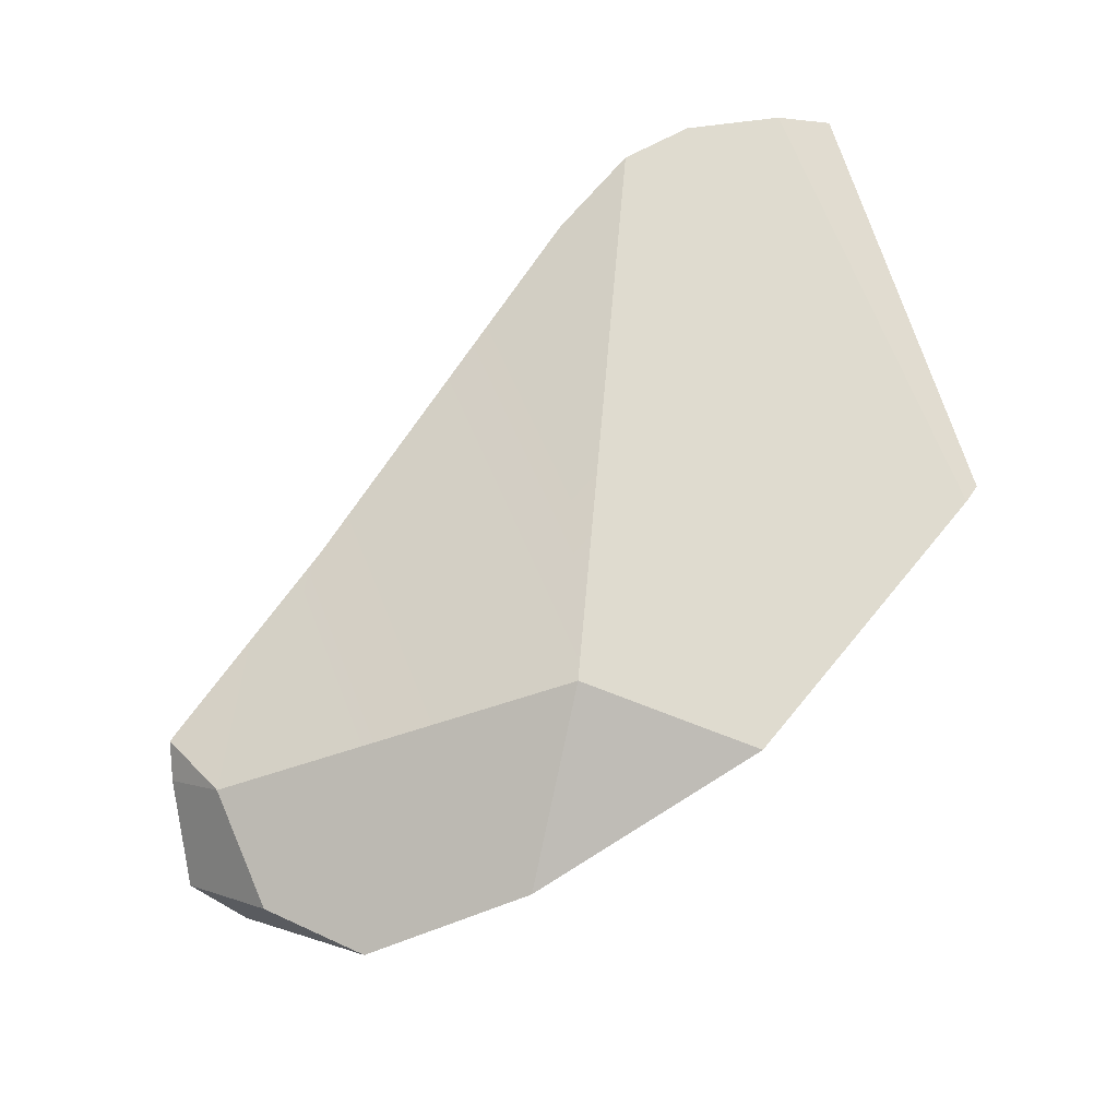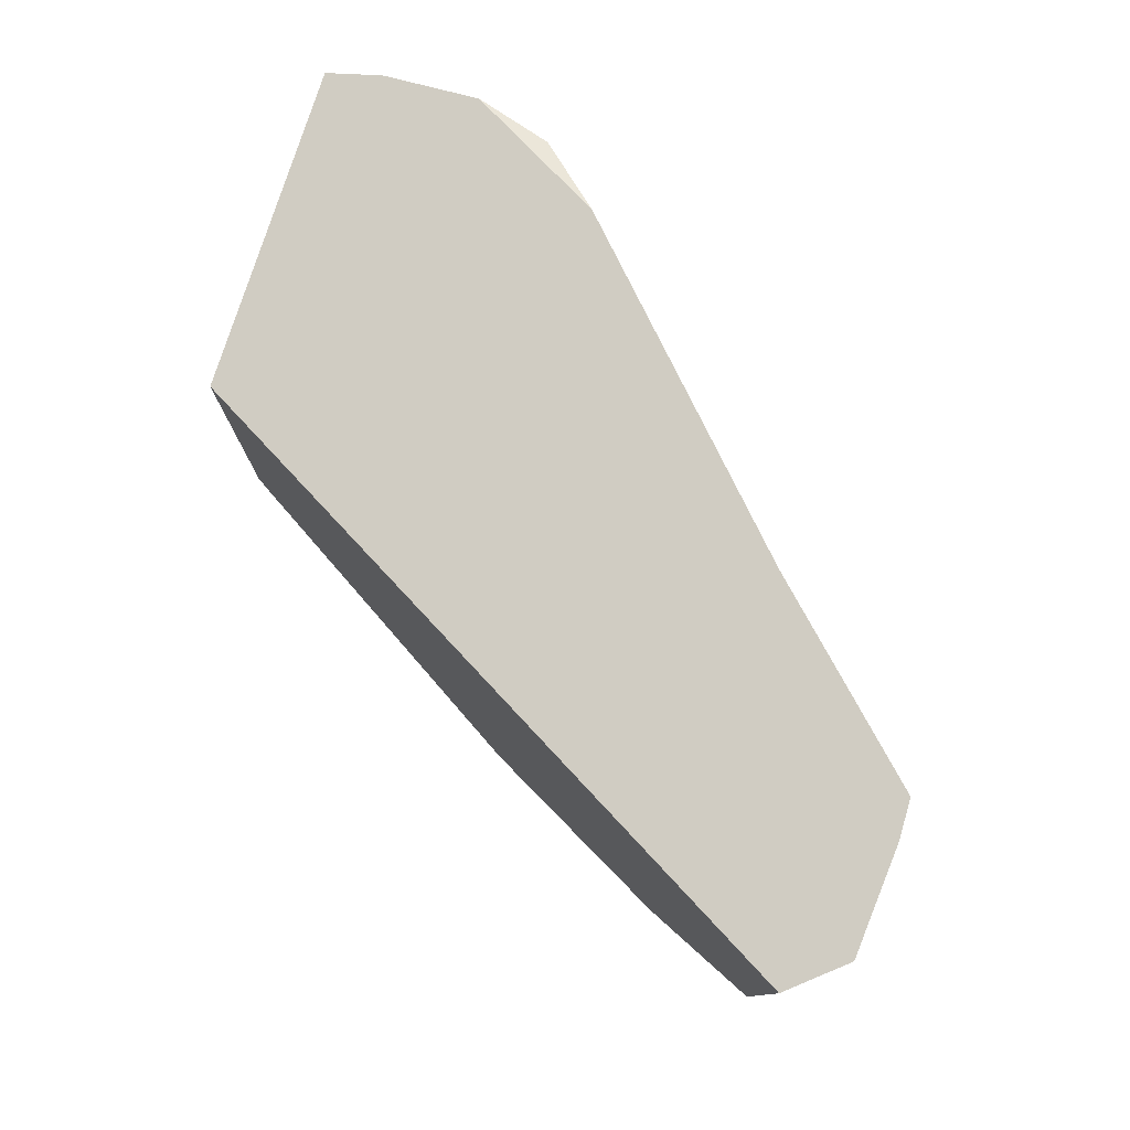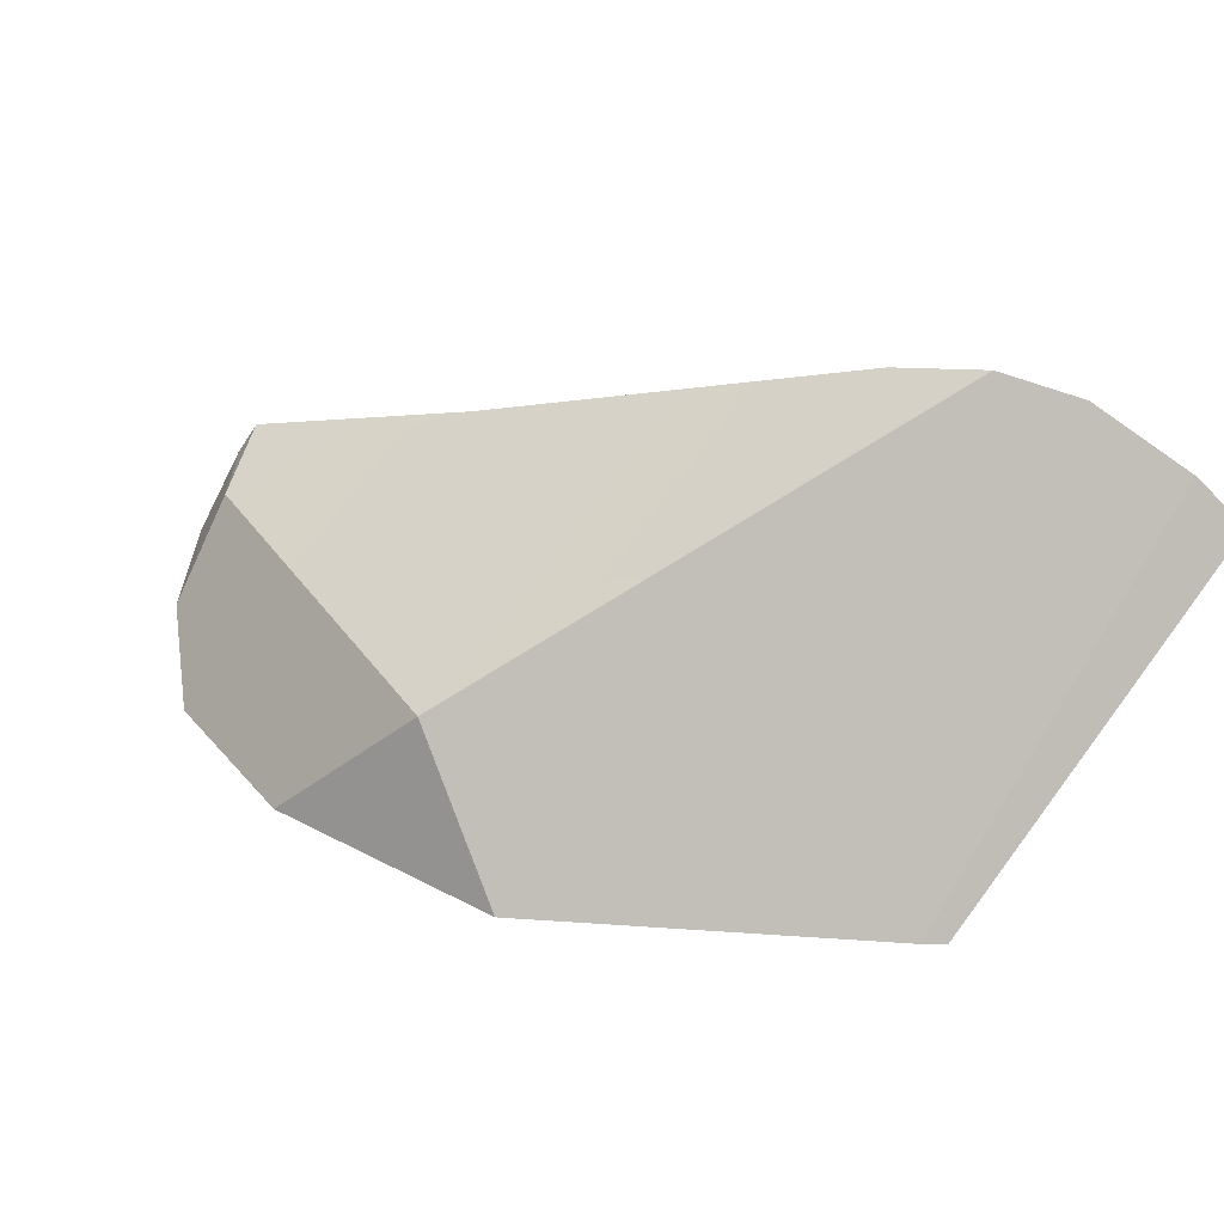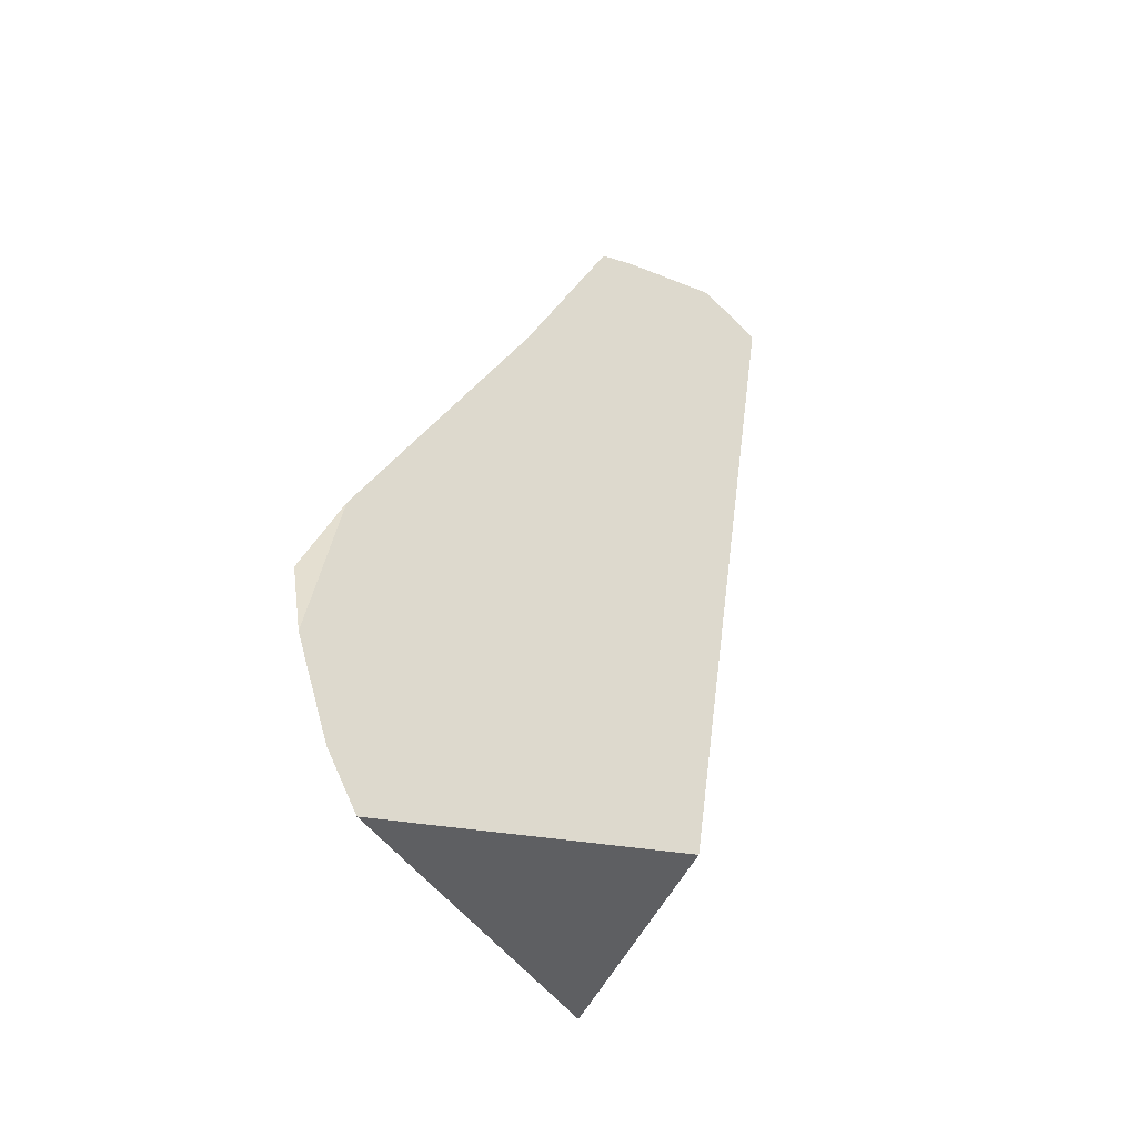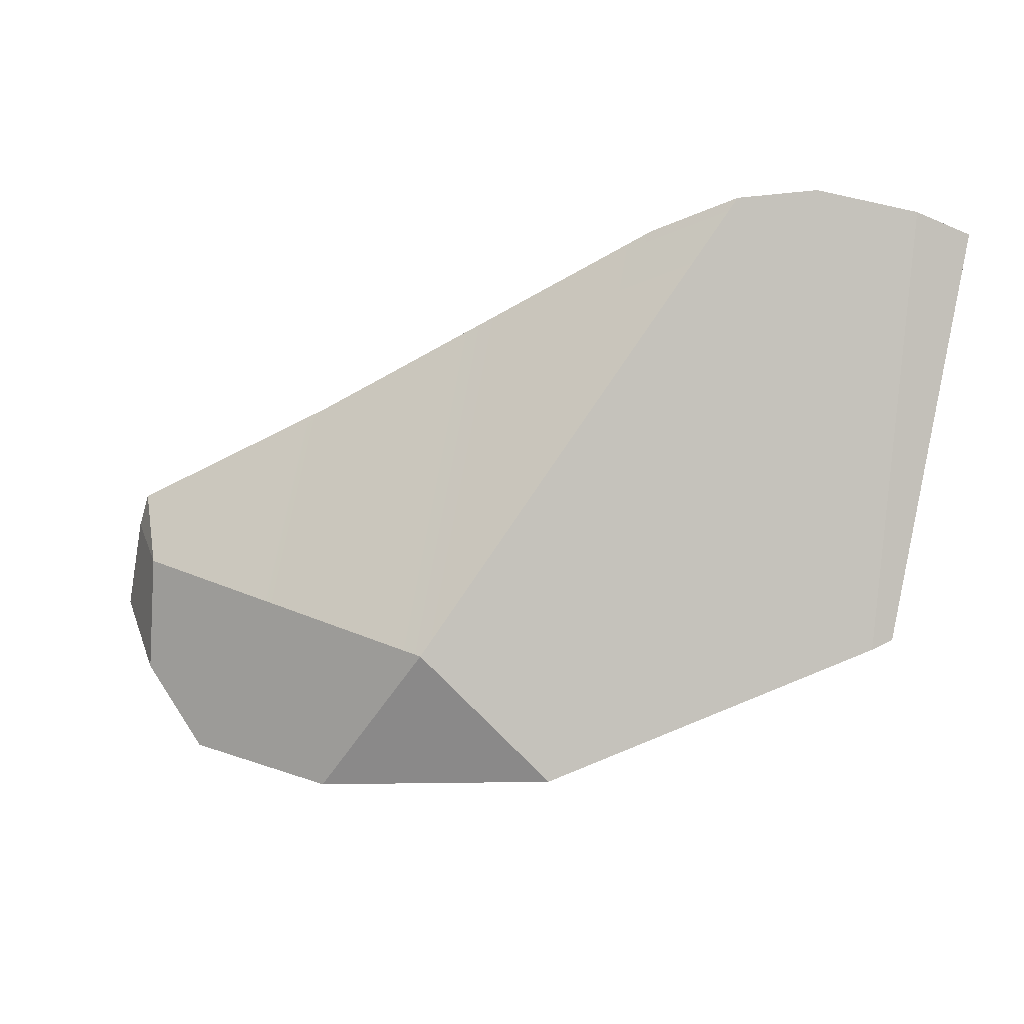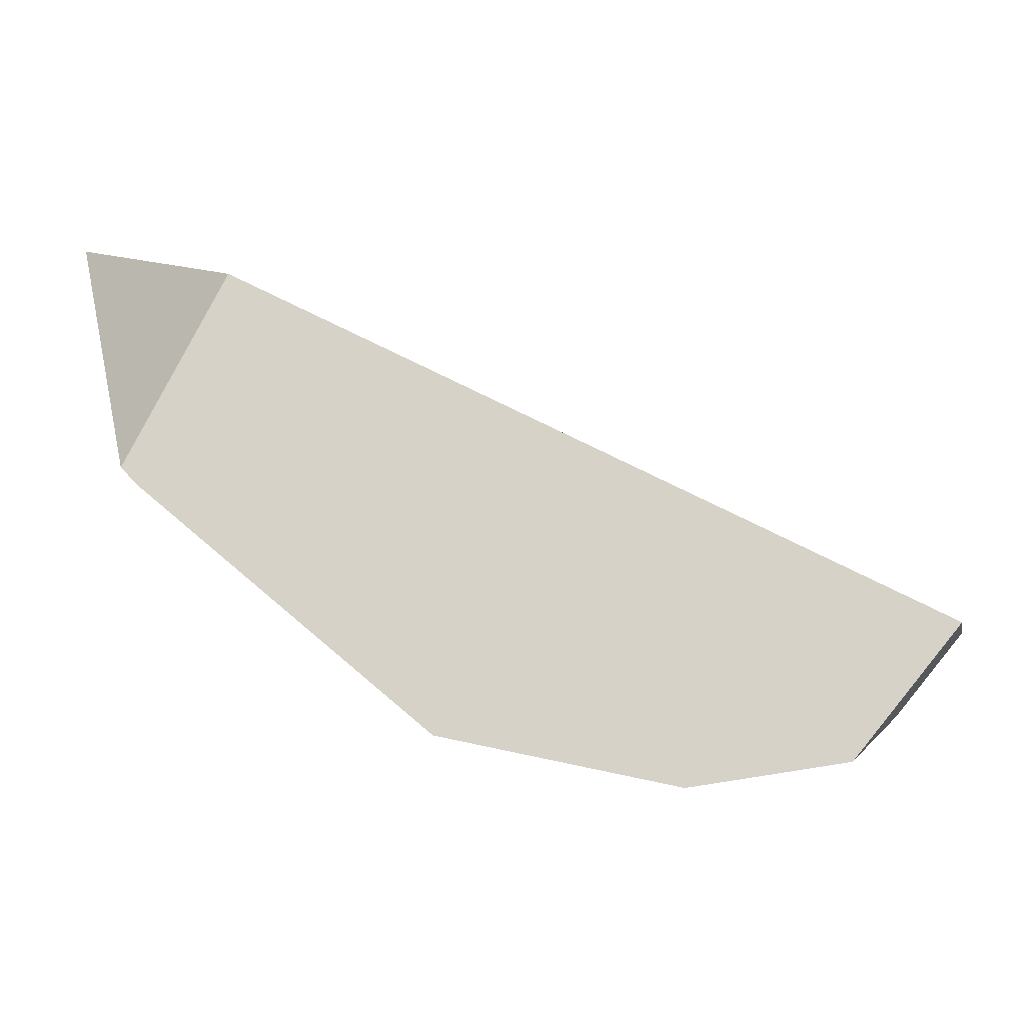
<metadata>
{"format":"obj","ext":"obj","renderer":"f3d","projection":"perspective","resolution":1024,"background":"white","views":[{"elev":48.6,"azim":-21.9,"up":"+Z"},{"elev":37.6,"azim":-144.5,"up":"+Y"},{"elev":67.5,"azim":35.8,"up":"+Z"},{"elev":53.8,"azim":84.9,"up":"+Y"},{"elev":67.7,"azim":9.3,"up":"+Z"},{"elev":-35.9,"azim":148.2,"up":"+Y"}]}
</metadata>
<code>
v -0.539 -2.086 0.6289
v -0.5551 -1.796 0.7567
v -0.7553 -2.216 0.6121
v -0.5237 -2.033 0.6471
v -0.5551 -1.796 0.7567
v -0.539 -2.086 0.6289
v -0.5147 -1.801 0.743
v -0.526 -1.838 0.6947
v -0.5551 -1.796 0.7567
v -0.5147 -1.801 0.743
v -0.5659 -1.797 0.7586
v -0.5279 -1.845 0.6862
v -0.6819 -1.815 0.7569
v -0.6303 -1.798 0.7692
v -0.6289 -1.798 0.7695
v -0.6303 -1.798 0.7696
v -0.5659 -1.797 0.7586
v -0.6289 -1.798 0.7695
v -0.8578 -2.153 0.6579
v -0.8578 -2.153 0.6579
v -0.9209 -2.231 0.5608
v -0.7553 -2.216 0.6121
v -0.8578 -2.153 0.6579
v -1.044 -2.186 0.5127
v -0.9209 -2.231 0.5608
v -1.078 -2.15 0.5165
v -1.084 -2.08 0.5622
v -1.084 -2.08 0.5622
v -1.109 -2.052 0.5243
v -1.078 -2.15 0.5165
v -1.108 -2.046 0.5326
v -1.107 -2.042 0.537
v -1.084 -2.08 0.5622
v -1.102 -2.026 0.5581
v -1.107 -2.042 0.537
v -1.084 -2.08 0.5622
v -1.031 -1.99 0.592
v -1.102 -2.026 0.5581
v -0.9672 -1.958 0.6227
v -0.8578 -2.153 0.6579
v -0.7416 -1.834 0.7428
v -0.7834 -2.014 0.5104
v -0.9672 -1.958 0.6227
v -0.7416 -1.834 0.7428
v -0.8509 -2.035 0.4961
v -0.8673 -2.04 0.4926
v -1.031 -1.99 0.592
v -1.052 -2.097 0.4533
v -0.8673 -2.04 0.4926
v -0.539 -2.086 0.6289
v -1.052 -2.097 0.4533
v -0.8509 -2.035 0.4961
v -0.7834 -2.014 0.5104
v -0.553 -1.965 0.5689
v -0.5254 -2.076 0.6292
v -0.5249 -2.062 0.6349
v -0.5254 -2.076 0.6292
v -0.5249 -2.062 0.6349
v -0.553 -1.965 0.5689
v -0.5237 -2.033 0.6471
v -0.5254 -2.076 0.6292
v -0.5431 -1.896 0.6212
v -0.5579 -1.945 0.5582
v -0.5579 -1.945 0.5582
v -0.5431 -1.896 0.6212
v -0.5579 -1.945 0.5582
v -0.5405 -1.887 0.6325
v -0.5405 -1.887 0.6325
v -0.5397 -1.884 0.6357
v -0.6932 -1.819 0.7543
v -0.5397 -1.884 0.6357
v -0.7416 -1.834 0.7428
v -0.6843 -1.815 0.7722
v -0.6932 -1.819 0.7543
v -0.6843 -1.815 0.7722
v -0.6843 -1.815 0.7722
v -0.6303 -1.798 0.7692
v -0.6303 -1.798 0.7696
v -0.6819 -1.815 0.7569
v -0.5279 -1.845 0.6862
v -0.526 -1.838 0.6947
v -0.5147 -1.801 0.743
v -0.6289 -1.798 0.7695
v -0.9209 -2.231 0.5608
v -1.084 -2.107 0.4466
v -1.084 -2.107 0.4466
v -1.089 -2.103 0.4519
v -1.084 -2.107 0.4466
v -1.027 -2.204 0.5109
v -1.089 -2.103 0.4519
v -1.027 -2.204 0.5109
v -1.027 -2.204 0.5109
v -1.044 -2.186 0.5127
v -1.103 -2.095 0.4654
v -1.103 -2.095 0.4654
v -1.114 -2.084 0.4828
v -1.109 -2.052 0.5243
v -1.114 -2.084 0.4828
v -1.115 -2.088 0.4779
v -1.078 -2.15 0.5165
v -1.115 -2.088 0.4779
v -1.115 -2.088 0.4779
v -1.108 -2.046 0.5326
v -1.107 -2.042 0.537
v -1.102 -2.026 0.5581
v -0.7553 -2.216 0.6121
f 1 2 3
f 4 5 6
f 7 5 4
f 8 9 10
f 8 11 9
f 12 11 8
f 11 12 13
f 11 13 14
f 11 14 15
f 16 17 18
f 3 17 16
f 3 2 17
f 3 16 19
f 20 21 22
f 23 24 25
f 23 26 24
f 27 26 23
f 28 29 30
f 28 31 29
f 28 32 31
f 33 34 35
f 36 37 38
f 36 39 37
f 40 39 36
f 39 40 41
f 42 43 44
f 45 43 42
f 46 43 45
f 46 47 43
f 46 48 47
f 49 50 51
f 52 50 49
f 53 50 52
f 54 50 53
f 55 50 54
f 56 6 57
f 4 6 56
f 58 59 60
f 61 59 58
f 59 62 60
f 63 62 59
f 64 42 65
f 54 53 66
f 65 42 44
f 65 44 67
f 62 68 60
f 68 69 60
f 67 70 71
f 67 44 70
f 72 73 74
f 41 40 75
f 19 16 76
f 77 73 78
f 79 73 77
f 73 79 74
f 71 70 13
f 13 12 71
f 69 80 60
f 80 81 60
f 82 60 81
f 77 78 83
f 51 50 84
f 51 84 85
f 86 87 48
f 88 89 90
f 85 84 91
f 25 24 92
f 90 89 93
f 90 93 94
f 87 95 48
f 48 95 96
f 96 97 48
f 30 29 98
f 30 98 99
f 100 101 94
f 94 93 100
f 95 102 96
f 97 103 48
f 103 47 48
f 103 104 47
f 104 105 47
f 106 84 50

</code>
